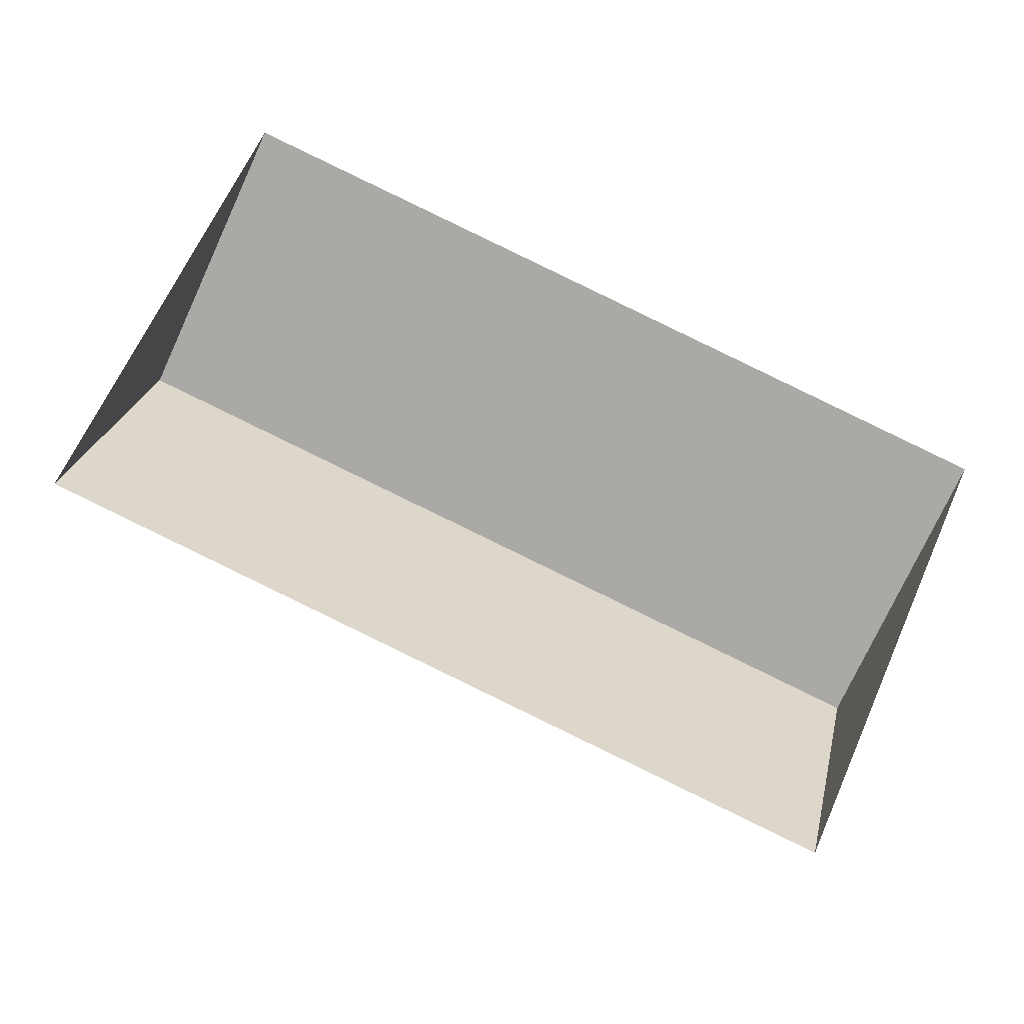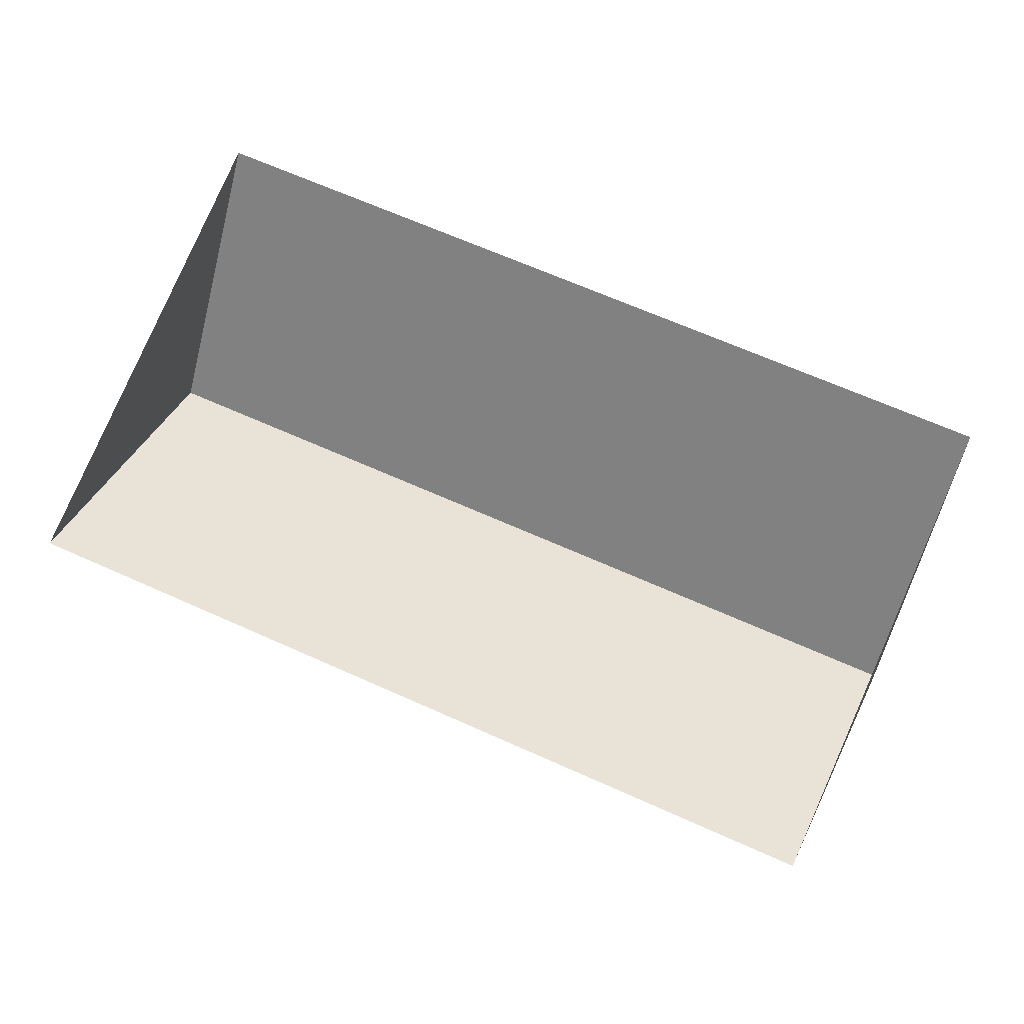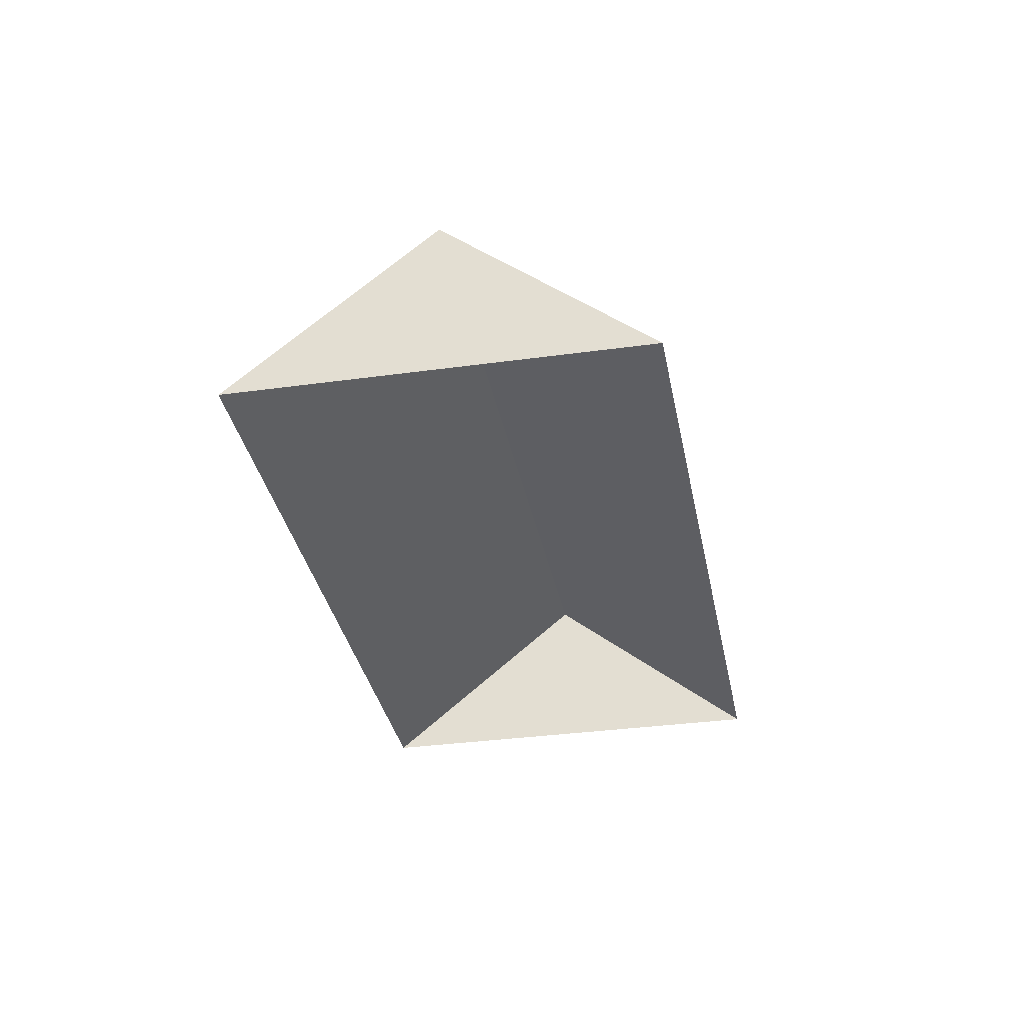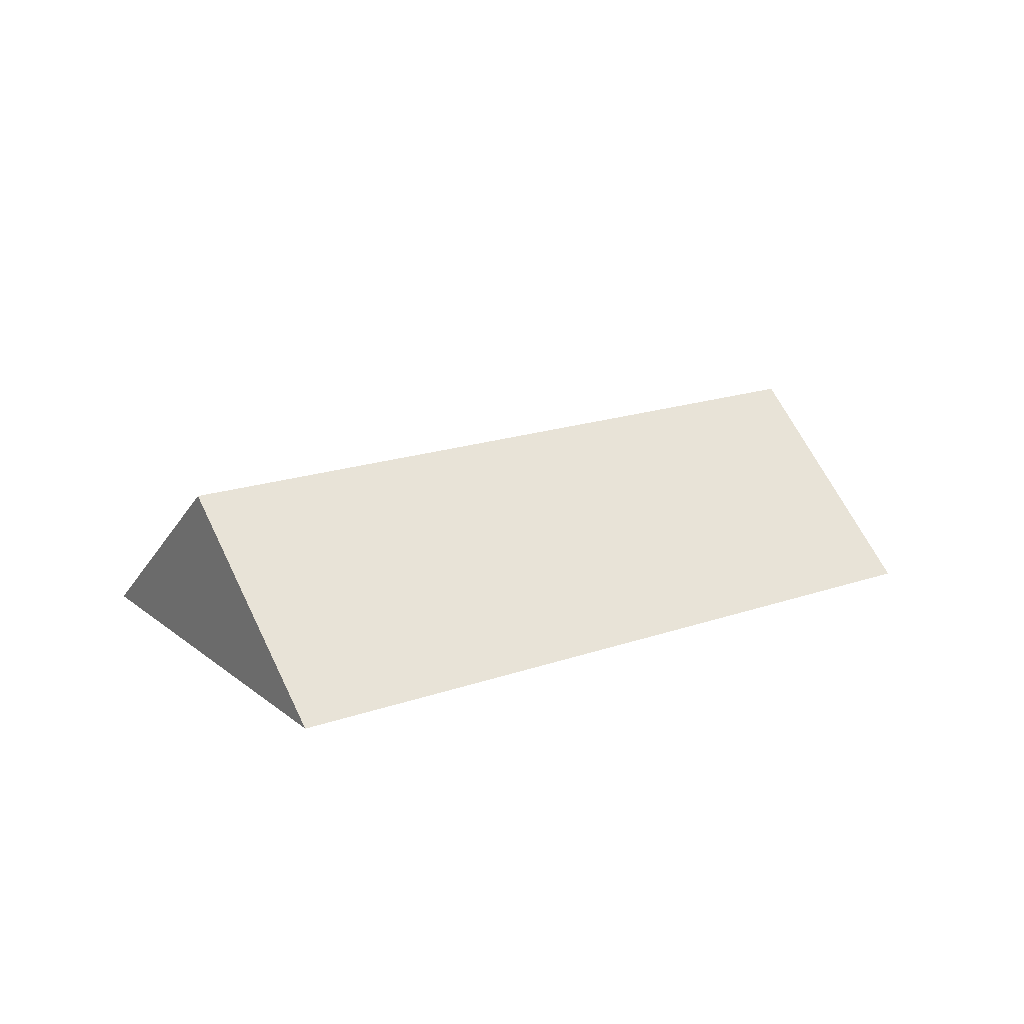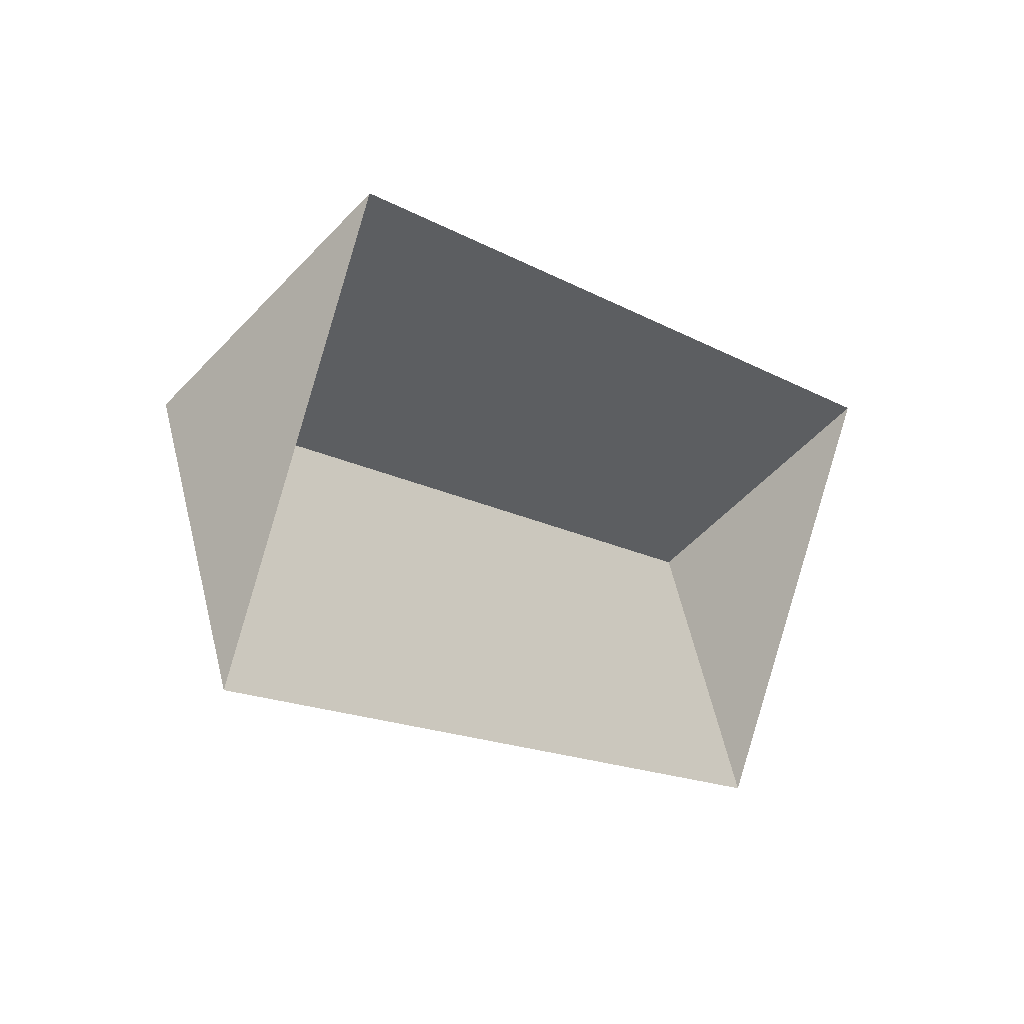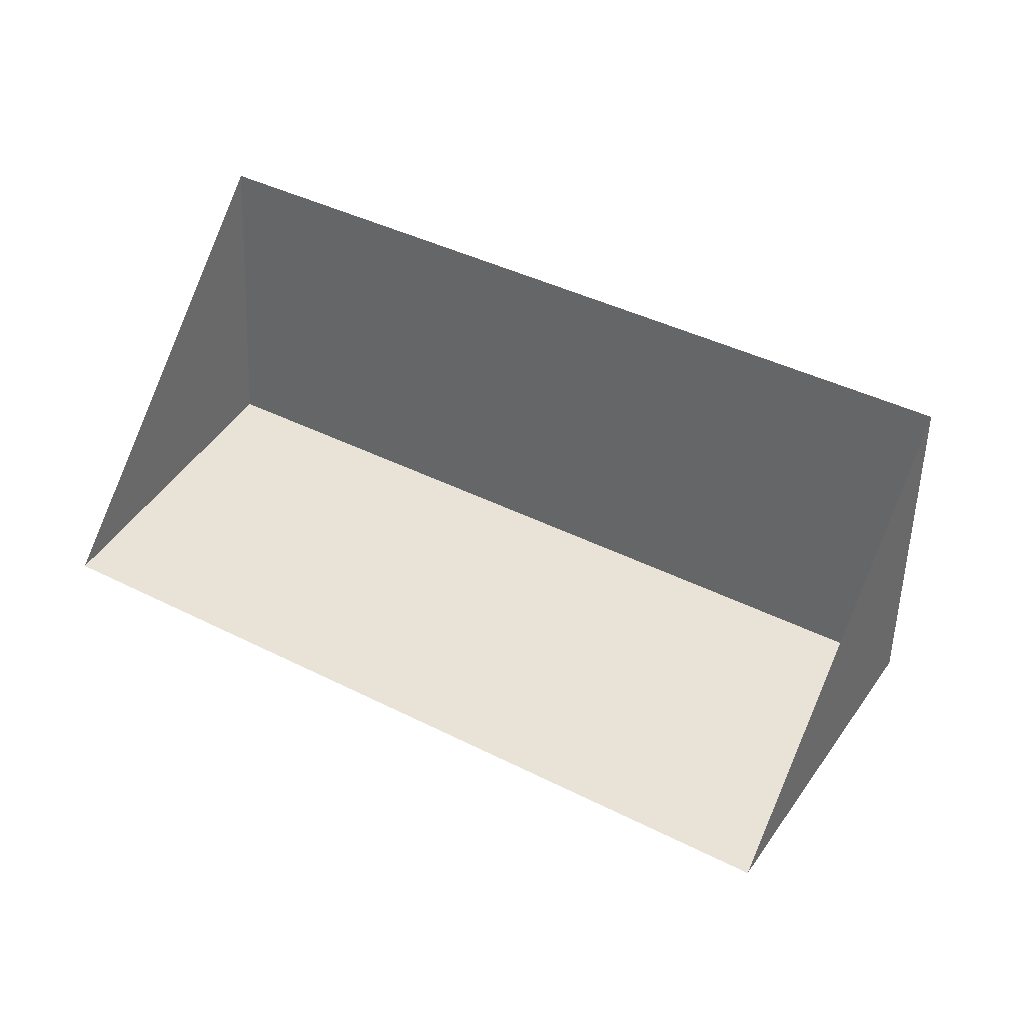
<metadata>
{"format":"obj","ext":"obj","renderer":"f3d","projection":"perspective","resolution":1024,"background":"white","views":[{"elev":-22.8,"azim":-9.8,"up":"+Z"},{"elev":-12.8,"azim":6.2,"up":"+Z"},{"elev":-33.5,"azim":124.7,"up":"+Y"},{"elev":18.3,"azim":169.9,"up":"+Y"},{"elev":16.8,"azim":-46.4,"up":"+Z"},{"elev":-9.7,"azim":23.5,"up":"+Z"}]}
</metadata>
<code>
o BK39_500_017029_0011_roof
v 366.7 75 -138
v 87.17 75 -13.81
v 52.59 144.8 -91.59
v 332.1 145 -216
v 17.7 75 -170.1
v 297.1 75 -294.7
v 366.7 0 -138
v 87.17 0 -13.81
v 17.7 0 -170.1
v 297.1 0 -294.7
f 3 4 1 2
f 3 5 6 4
f 2 3 5
f 6 4 1

</code>
